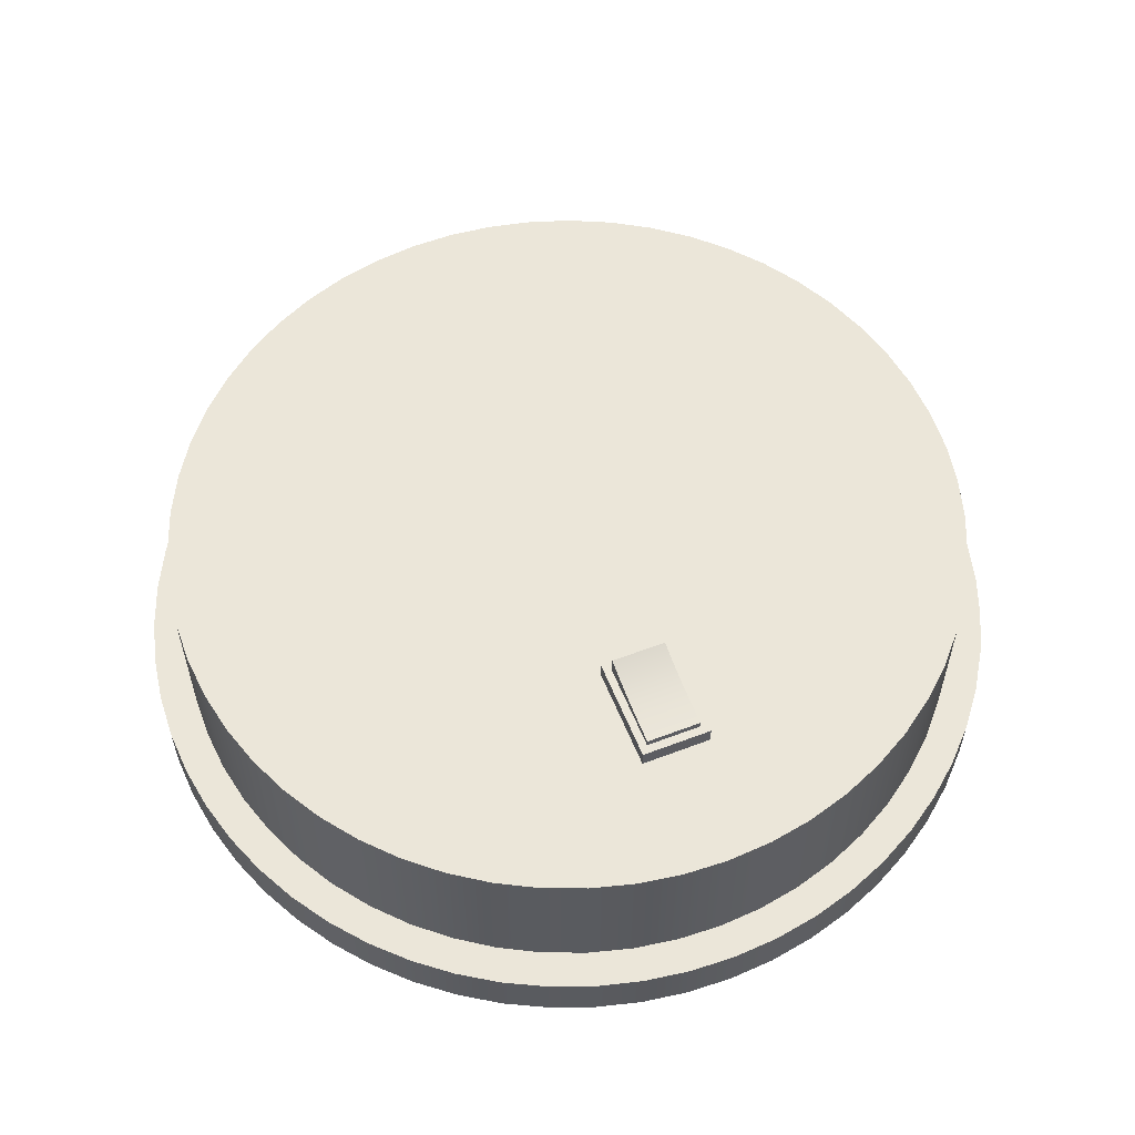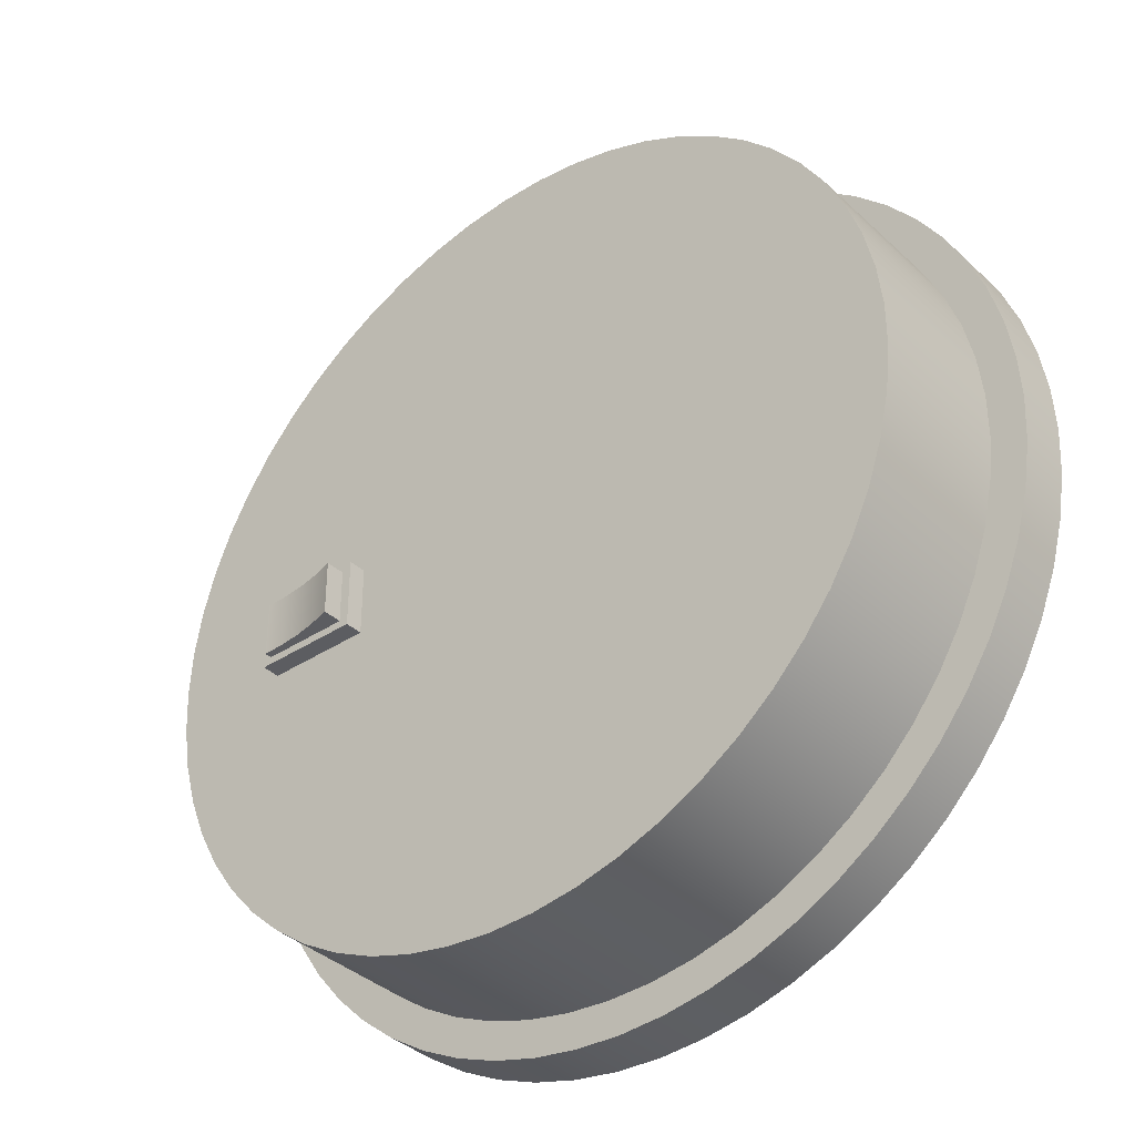
<metadata>
{"format":"obj","ext":"obj","renderer":"f3d","projection":"perspective","resolution":1024,"background":"white","views":[{"elev":57.3,"azim":68.3,"up":"+Y"},{"elev":-37.2,"azim":-139.8,"up":"+Z"}]}
</metadata>
<code>
v 1.6 1.14 0.2
v 1 1.14 0.2
v 1 1.14 -0.2
v 1.6 1.14 -0.2
v 2.3 1.14 -2.817e-16
v 2.286 1.14 -0.253
v 2.244 1.14 -0.503
v 2.175 1.14 -0.7468
v 2.08 1.14 -0.9816
v 1.959 1.14 -1.204
v 1.815 1.14 -1.413
v 1.649 1.14 -1.604
v 1.462 1.14 -1.775
v 1.258 1.14 -1.925
v 1.039 1.14 -2.052
v 0.8065 1.14 -2.154
v 0.5646 1.14 -2.23
v 0.3159 1.14 -2.278
v 0.06337 1.14 -2.299
v -0.1899 1.14 -2.292
v -0.4409 1.14 -2.257
v -0.6866 1.14 -2.195
v -0.9239 1.14 -2.106
v -1.15 1.14 -1.992
v -1.362 1.14 -1.853
v -1.558 1.14 -1.692
v -1.734 1.14 -1.511
v -1.89 1.14 -1.311
v -2.023 1.14 -1.095
v -2.131 1.14 -0.8655
v -2.213 1.14 -0.6258
v -2.269 1.14 -0.3786
v -2.297 1.14 -0.1267
v -2.297 1.14 0.1267
v -2.269 1.14 0.3786
v -2.213 1.14 0.6258
v -2.131 1.14 0.8655
v -2.023 1.14 1.095
v -1.89 1.14 1.311
v -1.734 1.14 1.511
v -1.558 1.14 1.692
v -1.362 1.14 1.853
v -1.15 1.14 1.992
v -0.9239 1.14 2.106
v -0.6866 1.14 2.195
v -0.4409 1.14 2.257
v -0.1899 1.14 2.292
v 0.06337 1.14 2.299
v 0.3159 1.14 2.278
v 0.5646 1.14 2.23
v 0.8065 1.14 2.154
v 1.039 1.14 2.052
v 1.258 1.14 1.925
v 1.462 1.14 1.775
v 1.649 1.14 1.604
v 1.815 1.14 1.413
v 1.959 1.14 1.204
v 2.08 1.14 0.9816
v 2.175 1.14 0.7468
v 2.244 1.14 0.503
v 2.286 1.14 0.253
v 2.3 1.14 -2.817e-16
v 2.286 1.14 0.253
v 2.244 1.14 0.503
v 2.175 1.14 0.7468
v 2.08 1.14 0.9816
v 1.959 1.14 1.204
v 1.815 1.14 1.413
v 1.649 1.14 1.604
v 1.462 1.14 1.775
v 1.258 1.14 1.925
v 1.039 1.14 2.052
v 0.8065 1.14 2.154
v 0.5646 1.14 2.23
v 0.3159 1.14 2.278
v 0.06337 1.14 2.299
v -0.1899 1.14 2.292
v -0.4409 1.14 2.257
v -0.6866 1.14 2.195
v -0.9239 1.14 2.106
v -1.15 1.14 1.992
v -1.362 1.14 1.853
v -1.558 1.14 1.692
v -1.734 1.14 1.511
v -1.89 1.14 1.311
v -2.023 1.14 1.095
v -2.131 1.14 0.8655
v -2.213 1.14 0.6258
v -2.269 1.14 0.3786
v -2.297 1.14 0.1267
v -2.297 1.14 -0.1267
v -2.269 1.14 -0.3786
v -2.213 1.14 -0.6258
v -2.131 1.14 -0.8655
v -2.023 1.14 -1.095
v -1.89 1.14 -1.311
v -1.734 1.14 -1.511
v -1.558 1.14 -1.692
v -1.362 1.14 -1.853
v -1.15 1.14 -1.992
v -0.9239 1.14 -2.106
v -0.6866 1.14 -2.195
v -0.4409 1.14 -2.257
v -0.1899 1.14 -2.292
v 0.06337 1.14 -2.299
v 0.3159 1.14 -2.278
v 0.5646 1.14 -2.23
v 0.8065 1.14 -2.154
v 1.039 1.14 -2.052
v 1.258 1.14 -1.925
v 1.462 1.14 -1.775
v 1.649 1.14 -1.604
v 1.815 1.14 -1.413
v 1.959 1.14 -1.204
v 2.08 1.14 -0.9816
v 2.175 1.14 -0.7468
v 2.244 1.14 -0.503
v 2.286 1.14 -0.253
v 2.3 0.3 -2.817e-16
v 2.286 0.3 -0.253
v 2.244 0.3 -0.503
v 2.175 0.3 -0.7468
v 2.08 0.3 -0.9816
v 1.959 0.3 -1.204
v 1.815 0.3 -1.413
v 1.649 0.3 -1.604
v 1.462 0.3 -1.775
v 1.258 0.3 -1.925
v 1.039 0.3 -2.052
v 0.8065 0.3 -2.154
v 0.5646 0.3 -2.23
v 0.3159 0.3 -2.278
v 0.06337 0.3 -2.299
v -0.1899 0.3 -2.292
v -0.4409 0.3 -2.257
v -0.6866 0.3 -2.195
v -0.9239 0.3 -2.106
v -1.15 0.3 -1.992
v -1.362 0.3 -1.853
v -1.558 0.3 -1.692
v -1.734 0.3 -1.511
v -1.89 0.3 -1.311
v -2.023 0.3 -1.095
v -2.131 0.3 -0.8655
v -2.213 0.3 -0.6258
v -2.269 0.3 -0.3786
v -2.297 0.3 -0.1267
v -2.297 0.3 0.1267
v -2.269 0.3 0.3786
v -2.213 0.3 0.6258
v -2.131 0.3 0.8655
v -2.023 0.3 1.095
v -1.89 0.3 1.311
v -1.734 0.3 1.511
v -1.558 0.3 1.692
v -1.362 0.3 1.853
v -1.15 0.3 1.992
v -0.9239 0.3 2.106
v -0.6866 0.3 2.195
v -0.4409 0.3 2.257
v -0.1899 0.3 2.292
v 0.06337 0.3 2.299
v 0.3159 0.3 2.278
v 0.5646 0.3 2.23
v 0.8065 0.3 2.154
v 1.039 0.3 2.052
v 1.258 0.3 1.925
v 1.462 0.3 1.775
v 1.649 0.3 1.604
v 1.815 0.3 1.413
v 1.959 0.3 1.204
v 2.08 0.3 0.9816
v 2.175 0.3 0.7468
v 2.244 0.3 0.503
v 2.286 0.3 0.253
v 2.3 0.3 -2.817e-16
v 2.3 1.14 -2.817e-16
v 2.3 0.3 -2.817e-16
v 2.286 0.3 0.253
v 2.244 0.3 0.503
v 2.175 0.3 0.7468
v 2.08 0.3 0.9816
v 1.959 0.3 1.204
v 1.815 0.3 1.413
v 1.649 0.3 1.604
v 1.462 0.3 1.775
v 1.258 0.3 1.925
v 1.039 0.3 2.052
v 0.8065 0.3 2.154
v 0.5646 0.3 2.23
v 0.3159 0.3 2.278
v 0.06337 0.3 2.299
v -0.1899 0.3 2.292
v -0.4409 0.3 2.257
v -0.6866 0.3 2.195
v -0.9239 0.3 2.106
v -1.15 0.3 1.992
v -1.362 0.3 1.853
v -1.558 0.3 1.692
v -1.734 0.3 1.511
v -1.89 0.3 1.311
v -2.023 0.3 1.095
v -2.131 0.3 0.8655
v -2.213 0.3 0.6258
v -2.269 0.3 0.3786
v -2.297 0.3 0.1267
v -2.297 0.3 -0.1267
v -2.269 0.3 -0.3786
v -2.213 0.3 -0.6258
v -2.131 0.3 -0.8655
v -2.023 0.3 -1.095
v -1.89 0.3 -1.311
v -1.734 0.3 -1.511
v -1.558 0.3 -1.692
v -1.362 0.3 -1.853
v -1.15 0.3 -1.992
v -0.9239 0.3 -2.106
v -0.6866 0.3 -2.195
v -0.4409 0.3 -2.257
v -0.1899 0.3 -2.292
v 0.06337 0.3 -2.299
v 0.3159 0.3 -2.278
v 0.5646 0.3 -2.23
v 0.8065 0.3 -2.154
v 1.039 0.3 -2.052
v 1.258 0.3 -1.925
v 1.462 0.3 -1.775
v 1.649 0.3 -1.604
v 1.815 0.3 -1.413
v 1.959 0.3 -1.204
v 2.08 0.3 -0.9816
v 2.175 0.3 -0.7468
v 2.244 0.3 -0.503
v 2.286 0.3 -0.253
v -2.5 0.3 3.062e-16
v -2.486 0.3 0.2613
v -2.445 0.3 0.5198
v -2.378 0.3 0.7725
v -2.284 0.3 1.017
v -2.165 0.3 1.25
v -2.023 0.3 1.469
v -1.858 0.3 1.673
v -1.673 0.3 1.858
v -1.469 0.3 2.023
v -1.25 0.3 2.165
v -1.017 0.3 2.284
v -0.7725 0.3 2.378
v -0.5198 0.3 2.445
v -0.2613 0.3 2.486
v 1.531e-16 0.3 2.5
v 0.2613 0.3 2.486
v 0.5198 0.3 2.445
v 0.7725 0.3 2.378
v 1.017 0.3 2.284
v 1.25 0.3 2.165
v 1.469 0.3 2.023
v 1.673 0.3 1.858
v 1.858 0.3 1.673
v 2.023 0.3 1.469
v 2.165 0.3 1.25
v 2.284 0.3 1.017
v 2.378 0.3 0.7725
v 2.445 0.3 0.5198
v 2.486 0.3 0.2613
v 2.5 0.3 0
v 2.486 0.3 -0.2613
v 2.445 0.3 -0.5198
v 2.378 0.3 -0.7725
v 2.284 0.3 -1.017
v 2.165 0.3 -1.25
v 2.023 0.3 -1.469
v 1.858 0.3 -1.673
v 1.673 0.3 -1.858
v 1.469 0.3 -2.023
v 1.25 0.3 -2.165
v 1.017 0.3 -2.284
v 0.7725 0.3 -2.378
v 0.5198 0.3 -2.445
v 0.2613 0.3 -2.486
v 1.531e-16 0.3 -2.5
v -0.2613 0.3 -2.486
v -0.5198 0.3 -2.445
v -0.7725 0.3 -2.378
v -1.017 0.3 -2.284
v -1.25 0.3 -2.165
v -1.469 0.3 -2.023
v -1.673 0.3 -1.858
v -1.858 0.3 -1.673
v -2.023 0.3 -1.469
v -2.165 0.3 -1.25
v -2.284 0.3 -1.017
v -2.378 0.3 -0.7725
v -2.445 0.3 -0.5198
v -2.486 0.3 -0.2613
v -2.5 0 3.062e-16
v -2.486 0 -0.2613
v -2.445 0 -0.5198
v -2.378 0 -0.7725
v -2.284 0 -1.017
v -2.165 0 -1.25
v -2.023 0 -1.469
v -1.858 0 -1.673
v -1.673 0 -1.858
v -1.469 0 -2.023
v -1.25 0 -2.165
v -1.017 0 -2.284
v -0.7725 0 -2.378
v -0.5198 0 -2.445
v -0.2613 0 -2.486
v 1.531e-16 0 -2.5
v 0.2613 0 -2.486
v 0.5198 0 -2.445
v 0.7725 0 -2.378
v 1.017 0 -2.284
v 1.25 0 -2.165
v 1.469 0 -2.023
v 1.673 0 -1.858
v 1.858 0 -1.673
v 2.023 0 -1.469
v 2.165 0 -1.25
v 2.284 0 -1.017
v 2.378 0 -0.7725
v 2.445 0 -0.5198
v 2.486 0 -0.2613
v 2.5 0 0
v 2.486 0 0.2613
v 2.445 0 0.5198
v 2.378 0 0.7725
v 2.284 0 1.017
v 2.165 0 1.25
v 2.023 0 1.469
v 1.858 0 1.673
v 1.673 0 1.858
v 1.469 0 2.023
v 1.25 0 2.165
v 1.017 0 2.284
v 0.7725 0 2.378
v 0.5198 0 2.445
v 0.2613 0 2.486
v 1.531e-16 0 2.5
v -0.2613 0 2.486
v -0.5198 0 2.445
v -0.7725 0 2.378
v -1.017 0 2.284
v -1.25 0 2.165
v -1.469 0 2.023
v -1.673 0 1.858
v -1.858 0 1.673
v -2.023 0 1.469
v -2.165 0 1.25
v -2.284 0 1.017
v -2.378 0 0.7725
v -2.445 0 0.5198
v -2.486 0 0.2613
v -2.5 0.3 3.062e-16
v -2.486 0.3 -0.2613
v -2.445 0.3 -0.5198
v -2.378 0.3 -0.7725
v -2.284 0.3 -1.017
v -2.165 0.3 -1.25
v -2.023 0.3 -1.469
v -1.858 0.3 -1.673
v -1.673 0.3 -1.858
v -1.469 0.3 -2.023
v -1.25 0.3 -2.165
v -1.017 0.3 -2.284
v -0.7725 0.3 -2.378
v -0.5198 0.3 -2.445
v -0.2613 0.3 -2.486
v 1.531e-16 0.3 -2.5
v 0.2613 0.3 -2.486
v 0.5198 0.3 -2.445
v 0.7725 0.3 -2.378
v 1.017 0.3 -2.284
v 1.25 0.3 -2.165
v 1.469 0.3 -2.023
v 1.673 0.3 -1.858
v 1.858 0.3 -1.673
v 2.023 0.3 -1.469
v 2.165 0.3 -1.25
v 2.284 0.3 -1.017
v 2.378 0.3 -0.7725
v 2.445 0.3 -0.5198
v 2.486 0.3 -0.2613
v 2.5 0.3 0
v 2.486 0.3 0.2613
v 2.445 0.3 0.5198
v 2.378 0.3 0.7725
v 2.284 0.3 1.017
v 2.165 0.3 1.25
v 2.023 0.3 1.469
v 1.858 0.3 1.673
v 1.673 0.3 1.858
v 1.469 0.3 2.023
v 1.25 0.3 2.165
v 1.017 0.3 2.284
v 0.7725 0.3 2.378
v 0.5198 0.3 2.445
v 0.2613 0.3 2.486
v 1.531e-16 0.3 2.5
v -0.2613 0.3 2.486
v -0.5198 0.3 2.445
v -0.7725 0.3 2.378
v -1.017 0.3 2.284
v -1.25 0.3 2.165
v -1.469 0.3 2.023
v -1.673 0.3 1.858
v -1.858 0.3 1.673
v -2.023 0.3 1.469
v -2.165 0.3 1.25
v -2.284 0.3 1.017
v -2.378 0.3 0.7725
v -2.445 0.3 0.5198
v -2.486 0.3 0.2613
v -2.5 0 3.062e-16
v -2.486 0 0.2613
v -2.445 0 0.5198
v -2.378 0 0.7725
v -2.284 0 1.017
v -2.165 0 1.25
v -2.023 0 1.469
v -1.858 0 1.673
v -1.673 0 1.858
v -1.469 0 2.023
v -1.25 0 2.165
v -1.017 0 2.284
v -0.7725 0 2.378
v -0.5198 0 2.445
v -0.2613 0 2.486
v 1.531e-16 0 2.5
v 0.2613 0 2.486
v 0.5198 0 2.445
v 0.7725 0 2.378
v 1.017 0 2.284
v 1.25 0 2.165
v 1.469 0 2.023
v 1.673 0 1.858
v 1.858 0 1.673
v 2.023 0 1.469
v 2.165 0 1.25
v 2.284 0 1.017
v 2.378 0 0.7725
v 2.445 0 0.5198
v 2.486 0 0.2613
v 2.5 0 0
v 2.486 0 -0.2613
v 2.445 0 -0.5198
v 2.378 0 -0.7725
v 2.284 0 -1.017
v 2.165 0 -1.25
v 2.023 0 -1.469
v 1.858 0 -1.673
v 1.673 0 -1.858
v 1.469 0 -2.023
v 1.25 0 -2.165
v 1.017 0 -2.284
v 0.7725 0 -2.378
v 0.5198 0 -2.445
v 0.2613 0 -2.486
v 1.531e-16 0 -2.5
v -0.2613 0 -2.486
v -0.5198 0 -2.445
v -0.7725 0 -2.378
v -1.017 0 -2.284
v -1.25 0 -2.165
v -1.469 0 -2.023
v -1.673 0 -1.858
v -1.858 0 -1.673
v -2.023 0 -1.469
v -2.165 0 -1.25
v -2.284 0 -1.017
v -2.378 0 -0.7725
v -2.445 0 -0.5198
v -2.486 0 -0.2613
v -2.5 0 3.062e-16
v -2.5 0.3 3.062e-16
v 1 1.14 -0.2
v 1 1.14 0.2
v 1 1.24 0.2
v 1 1.24 -0.2
v 1.055 1.24 -0.156
v 1.055 1.24 0.156
v 1.055 1.35 0.156
v 1.055 1.35 -0.156
v 1.553 1.28 -0.156
v 1.553 1.28 0.156
v 1.553 1.24 0.156
v 1.553 1.24 -0.156
v 1.6 1.14 0.2
v 1.6 1.14 -0.2
v 1.6 1.24 -0.2
v 1.6 1.24 0.2
v 1.055 1.35 -0.156
v 1.055 1.35 0.156
v 1.176 1.318 0.156
v 1.299 1.295 0.156
v 1.425 1.283 0.156
v 1.553 1.28 0.156
v 1.553 1.28 -0.156
v 1.425 1.283 -0.156
v 1.299 1.295 -0.156
v 1.176 1.318 -0.156
v 1.553 1.28 -0.156
v 1.553 1.24 -0.156
v 1.055 1.24 -0.156
v 1.055 1.35 -0.156
v 1.176 1.318 -0.156
v 1.299 1.295 -0.156
v 1.425 1.283 -0.156
v 1 1.14 0.2
v 1.6 1.14 0.2
v 1.6 1.24 0.2
v 1 1.24 0.2
v 1.553 1.24 0.156
v 1.553 1.28 0.156
v 1.425 1.283 0.156
v 1.299 1.295 0.156
v 1.176 1.318 0.156
v 1.055 1.35 0.156
v 1.055 1.24 0.156
v 1.6 1.14 -0.2
v 1 1.14 -0.2
v 1 1.24 -0.2
v 1.6 1.24 -0.2
v 1.055 1.24 -0.156
v 1.553 1.24 -0.156
v 1.553 1.24 0.156
v 1.055 1.24 0.156
v 1.6 1.24 0.2
v 1.6 1.24 -0.2
v 1 1.24 -0.2
v 1 1.24 0.2
f 2 61 1
f 1 61 5
f 1 5 4
f 4 5 6
f 4 6 7
f 3 34 2
f 2 34 35
f 2 35 36
f 4 10 3
f 3 10 11
f 3 11 12
f 7 8 4
f 4 8 9
f 4 9 10
f 12 13 3
f 3 13 14
f 3 14 15
f 15 16 3
f 3 16 17
f 3 17 18
f 19 20 18
f 18 20 21
f 18 21 3
f 3 21 22
f 3 22 23
f 23 24 3
f 3 24 25
f 3 25 26
f 26 27 3
f 3 27 28
f 3 28 29
f 29 30 3
f 3 30 31
f 3 31 32
f 32 33 3
f 3 33 34
f 36 37 2
f 2 37 38
f 2 38 39
f 39 40 2
f 2 40 41
f 2 41 42
f 42 43 2
f 2 43 44
f 2 44 45
f 45 46 2
f 2 46 47
f 2 47 48
f 48 49 2
f 2 49 50
f 2 50 51
f 51 52 2
f 2 52 53
f 2 53 54
f 54 55 2
f 2 55 56
f 2 56 57
f 57 58 2
f 2 58 59
f 2 59 60
f 60 61 2
f 63 175 62
f 62 175 176
f 177 119 118
f 118 119 120
f 118 120 117
f 117 120 121
f 117 121 116
f 116 121 122
f 116 122 115
f 115 122 123
f 115 123 114
f 114 123 124
f 114 124 113
f 113 124 125
f 113 125 112
f 112 125 126
f 112 126 111
f 111 126 127
f 111 127 110
f 110 127 128
f 110 128 109
f 109 128 129
f 109 129 108
f 108 129 130
f 108 130 107
f 107 130 131
f 107 131 106
f 106 131 132
f 106 132 105
f 105 132 133
f 105 133 104
f 104 133 134
f 104 134 103
f 103 134 135
f 103 135 102
f 102 135 136
f 102 136 101
f 101 136 137
f 101 137 100
f 100 137 138
f 100 138 99
f 99 138 139
f 99 139 98
f 98 139 140
f 98 140 97
f 97 140 141
f 97 141 96
f 96 141 142
f 96 142 95
f 95 142 143
f 95 143 94
f 94 143 144
f 94 144 93
f 93 144 145
f 93 145 92
f 92 145 146
f 92 146 91
f 91 146 147
f 91 147 90
f 90 147 148
f 90 148 89
f 89 148 149
f 89 149 88
f 88 149 150
f 88 150 87
f 87 150 151
f 87 151 86
f 86 151 152
f 86 152 85
f 85 152 153
f 85 153 84
f 84 153 154
f 84 154 83
f 83 154 155
f 83 155 82
f 82 155 156
f 82 156 81
f 81 156 157
f 81 157 80
f 80 157 158
f 80 158 79
f 79 158 159
f 79 159 78
f 78 159 160
f 78 160 77
f 77 160 161
f 77 161 76
f 76 161 162
f 76 162 75
f 75 162 163
f 75 163 74
f 74 163 164
f 74 164 73
f 73 164 165
f 73 165 72
f 72 165 166
f 72 166 71
f 71 166 167
f 71 167 70
f 70 167 168
f 70 168 69
f 69 168 169
f 69 169 68
f 68 169 170
f 68 170 67
f 67 170 171
f 67 171 66
f 66 171 172
f 66 172 65
f 65 172 173
f 65 173 64
f 64 173 174
f 64 174 63
f 63 174 175
f 179 264 178
f 178 264 265
f 178 265 266
f 264 179 263
f 263 179 180
f 263 180 262
f 262 180 181
f 262 181 261
f 261 181 182
f 261 182 260
f 260 182 183
f 260 183 259
f 259 183 184
f 259 184 258
f 258 184 185
f 258 185 257
f 257 185 186
f 257 186 256
f 256 186 187
f 256 187 255
f 255 187 188
f 255 188 254
f 254 188 189
f 254 189 253
f 253 189 190
f 253 190 252
f 252 190 191
f 252 191 251
f 251 191 192
f 251 192 250
f 250 192 193
f 250 193 249
f 249 193 194
f 249 194 248
f 248 194 195
f 248 195 247
f 247 195 196
f 247 196 246
f 246 196 197
f 246 197 245
f 245 197 244
f 244 197 198
f 244 198 243
f 243 198 199
f 243 199 242
f 242 199 200
f 242 200 241
f 241 200 201
f 241 201 240
f 240 201 202
f 240 202 239
f 239 202 203
f 239 203 238
f 238 203 204
f 238 204 237
f 237 204 205
f 237 205 236
f 236 205 206
f 236 206 235
f 235 206 207
f 235 207 294
f 294 207 208
f 294 208 293
f 293 208 209
f 293 209 292
f 292 209 210
f 292 210 291
f 291 210 211
f 291 211 290
f 290 211 212
f 290 212 289
f 289 212 213
f 289 213 288
f 288 213 214
f 288 214 287
f 287 214 215
f 287 215 286
f 286 215 216
f 286 216 285
f 285 216 284
f 284 216 217
f 284 217 283
f 283 217 218
f 283 218 282
f 282 218 219
f 282 219 281
f 281 219 220
f 281 220 280
f 280 220 221
f 280 221 279
f 279 221 222
f 279 222 278
f 278 222 223
f 278 223 277
f 277 223 224
f 277 224 276
f 276 224 225
f 276 225 275
f 275 225 226
f 275 226 274
f 274 226 227
f 274 227 273
f 273 227 228
f 273 228 272
f 272 228 229
f 272 229 271
f 271 229 230
f 271 230 270
f 270 230 231
f 270 231 269
f 269 231 232
f 269 232 268
f 268 232 233
f 268 233 267
f 267 233 234
f 267 234 266
f 266 234 178
f 296 324 295
f 295 324 325
f 295 325 354
f 354 325 326
f 354 326 353
f 353 326 327
f 353 327 352
f 352 327 328
f 352 328 351
f 351 328 329
f 351 329 350
f 350 329 330
f 350 330 349
f 349 330 331
f 349 331 348
f 348 331 332
f 348 332 347
f 347 332 333
f 347 333 346
f 346 333 334
f 346 334 345
f 345 334 335
f 345 335 344
f 344 335 336
f 344 336 343
f 343 336 337
f 343 337 342
f 342 337 338
f 342 338 341
f 341 338 339
f 341 339 340
f 324 296 323
f 323 296 297
f 323 297 322
f 322 297 298
f 322 298 321
f 321 298 299
f 321 299 320
f 320 299 300
f 320 300 319
f 319 300 301
f 319 301 318
f 318 301 302
f 318 302 317
f 317 302 303
f 317 303 316
f 316 303 304
f 316 304 315
f 315 304 305
f 315 305 314
f 314 305 306
f 314 306 313
f 313 306 307
f 313 307 312
f 312 307 308
f 312 308 311
f 311 308 309
f 311 309 310
f 356 474 355
f 355 474 475
f 476 415 414
f 414 415 416
f 414 416 413
f 413 416 417
f 413 417 412
f 412 417 418
f 412 418 411
f 411 418 419
f 411 419 410
f 410 419 420
f 410 420 409
f 409 420 421
f 409 421 408
f 408 421 422
f 408 422 407
f 407 422 423
f 407 423 406
f 406 423 424
f 406 424 405
f 405 424 425
f 405 425 404
f 404 425 426
f 404 426 403
f 403 426 427
f 403 427 402
f 402 427 428
f 402 428 401
f 401 428 429
f 401 429 400
f 400 429 430
f 400 430 399
f 399 430 431
f 399 431 398
f 398 431 432
f 398 432 397
f 397 432 433
f 397 433 396
f 396 433 434
f 396 434 395
f 395 434 435
f 395 435 394
f 394 435 436
f 394 436 393
f 393 436 437
f 393 437 392
f 392 437 438
f 392 438 391
f 391 438 439
f 391 439 390
f 390 439 440
f 390 440 389
f 389 440 441
f 389 441 388
f 388 441 442
f 388 442 387
f 387 442 443
f 387 443 386
f 386 443 444
f 386 444 385
f 385 444 445
f 385 445 384
f 384 445 446
f 384 446 383
f 383 446 447
f 383 447 382
f 382 447 448
f 382 448 381
f 381 448 449
f 381 449 380
f 380 449 450
f 380 450 379
f 379 450 451
f 379 451 378
f 378 451 452
f 378 452 377
f 377 452 453
f 377 453 376
f 376 453 454
f 376 454 375
f 375 454 455
f 375 455 374
f 374 455 456
f 374 456 373
f 373 456 457
f 373 457 372
f 372 457 458
f 372 458 371
f 371 458 459
f 371 459 370
f 370 459 460
f 370 460 369
f 369 460 461
f 369 461 368
f 368 461 462
f 368 462 367
f 367 462 463
f 367 463 366
f 366 463 464
f 366 464 365
f 365 464 465
f 365 465 364
f 364 465 466
f 364 466 363
f 363 466 467
f 363 467 362
f 362 467 468
f 362 468 361
f 361 468 469
f 361 469 360
f 360 469 470
f 360 470 359
f 359 470 471
f 359 471 358
f 358 471 472
f 358 472 357
f 357 472 473
f 357 473 356
f 356 473 474
f 477 478 480
f 480 478 479
f 482 483 481
f 481 483 484
f 486 487 485
f 485 487 488
f 489 490 492
f 492 490 491
f 494 495 493
f 493 495 502
f 502 495 496
f 502 496 501
f 501 496 497
f 501 497 500
f 500 497 498
f 500 498 499
f 503 504 509
f 509 504 505
f 509 505 508
f 508 505 507
f 507 505 506
f 510 511 513
f 513 511 512
f 515 516 514
f 514 516 520
f 520 516 517
f 520 517 518
f 518 519 520
f 521 522 524
f 524 522 523
f 526 530 525
f 525 530 531
f 525 531 532
f 526 527 530
f 530 527 529
f 529 527 528
f 529 528 532
f 532 528 525

</code>
